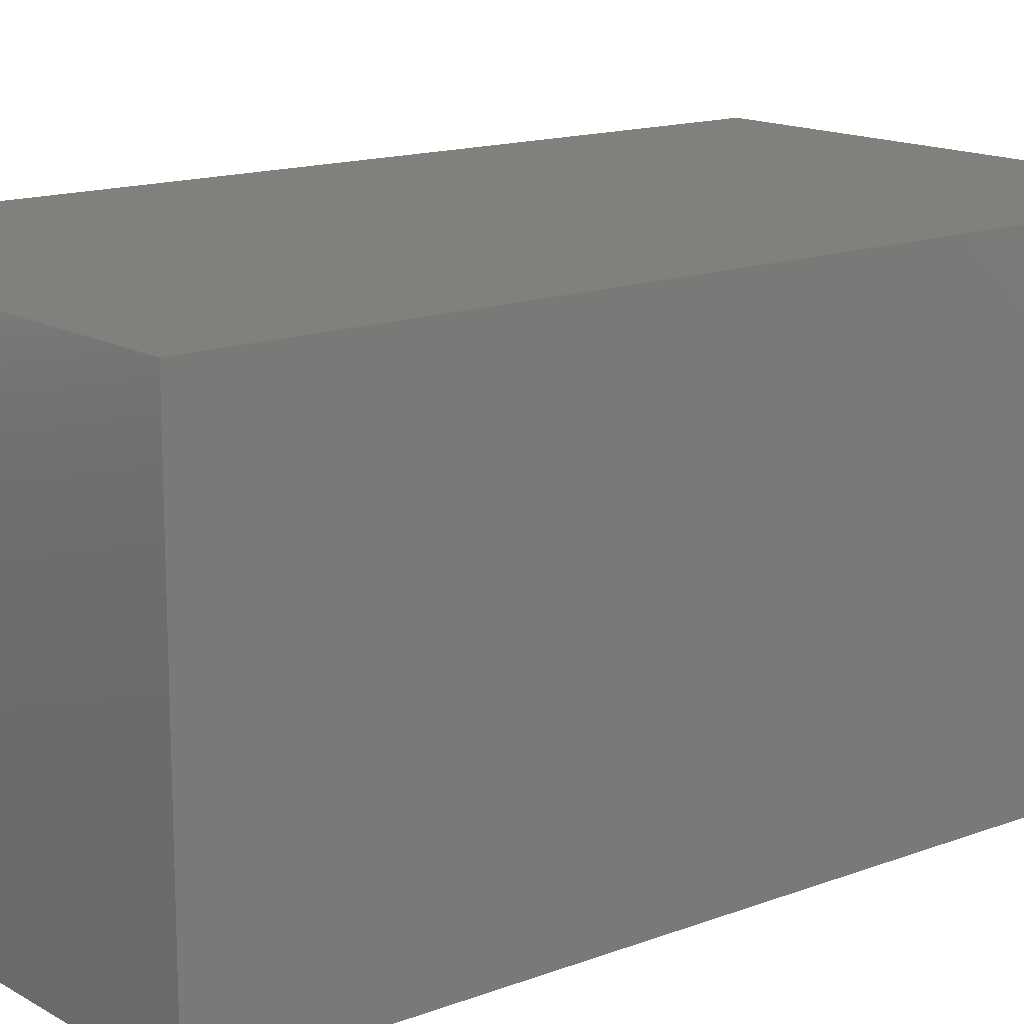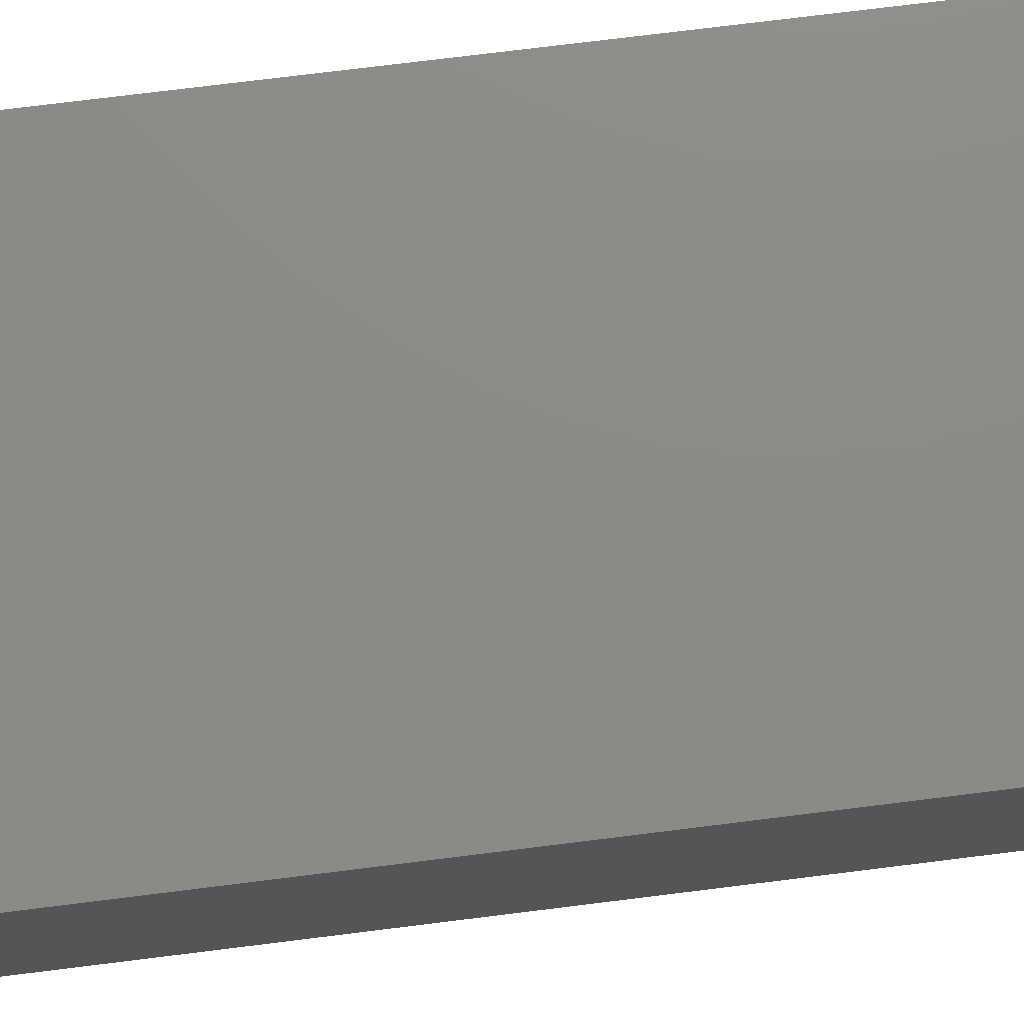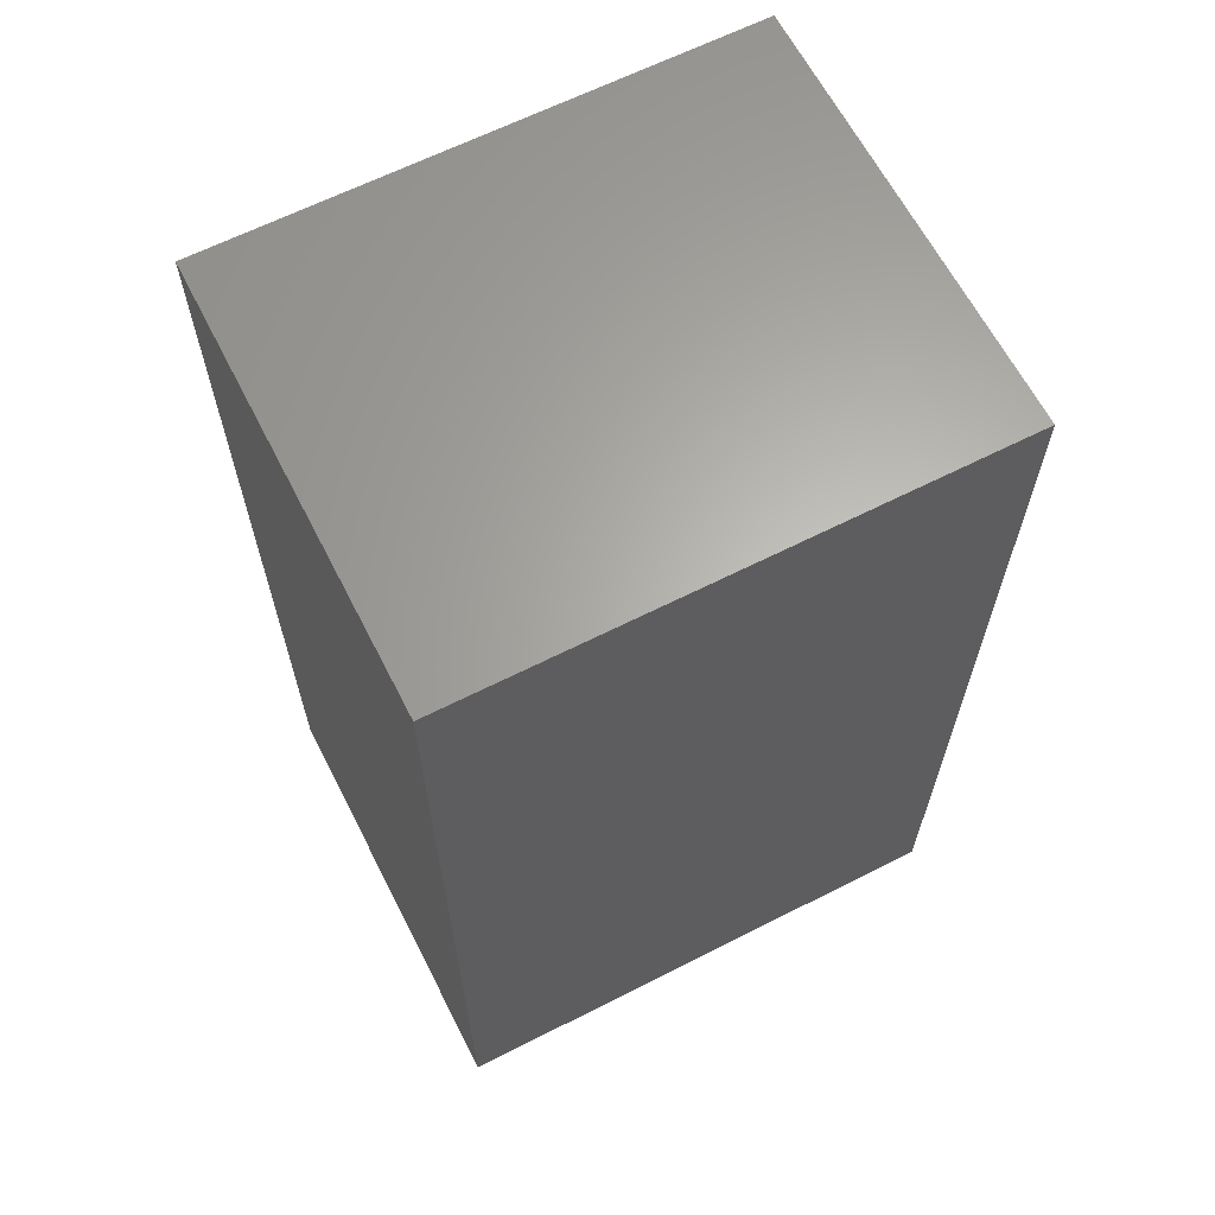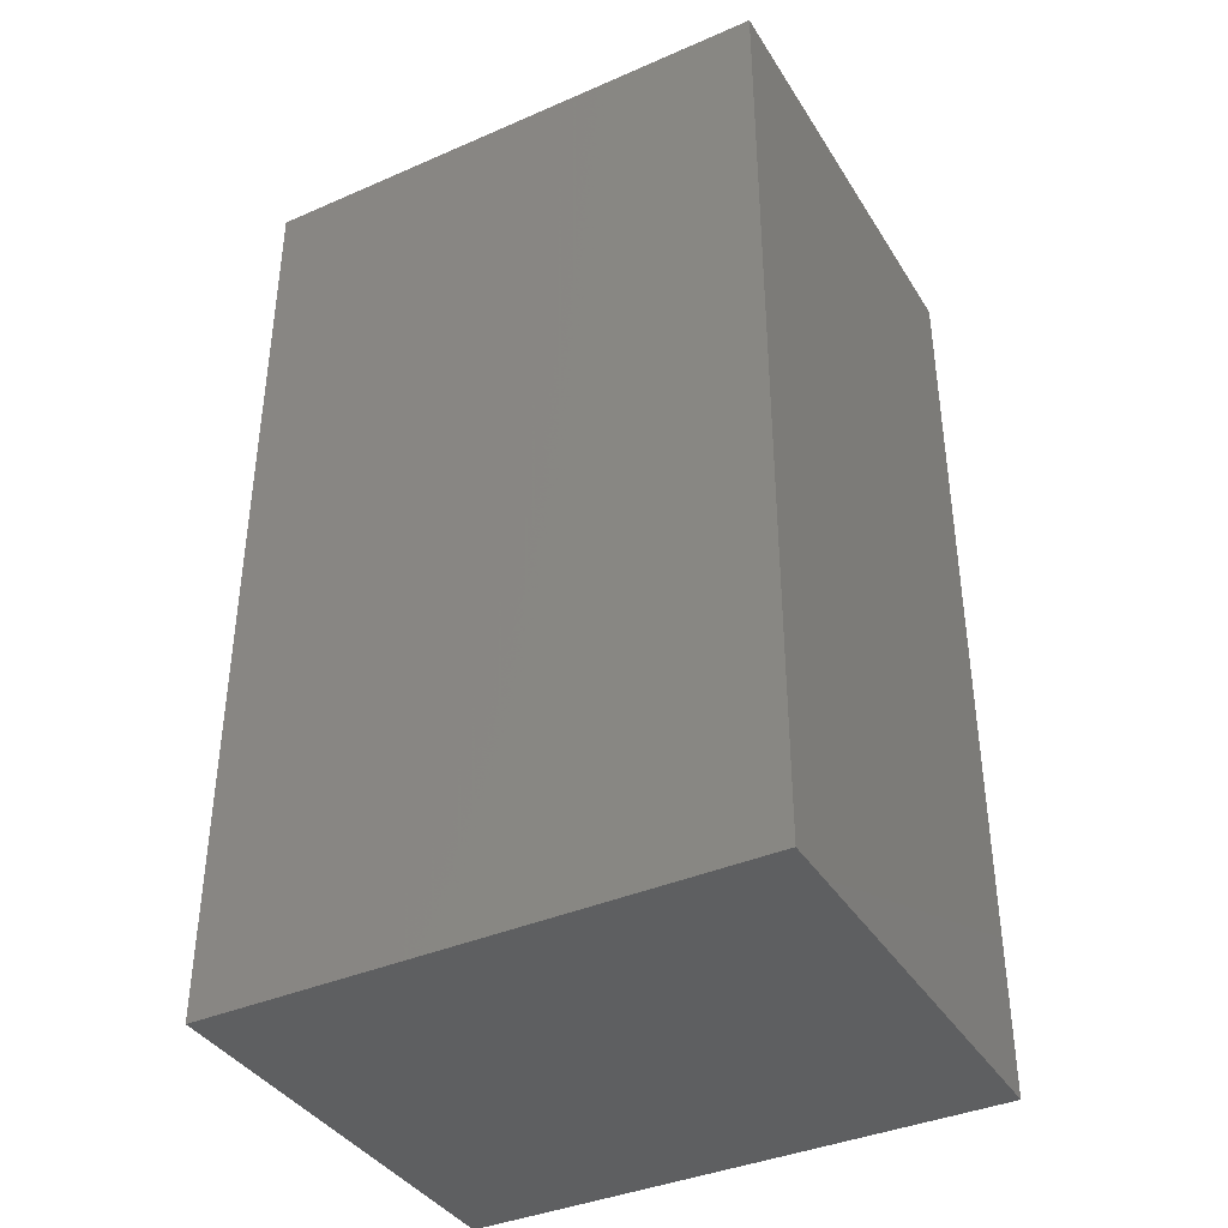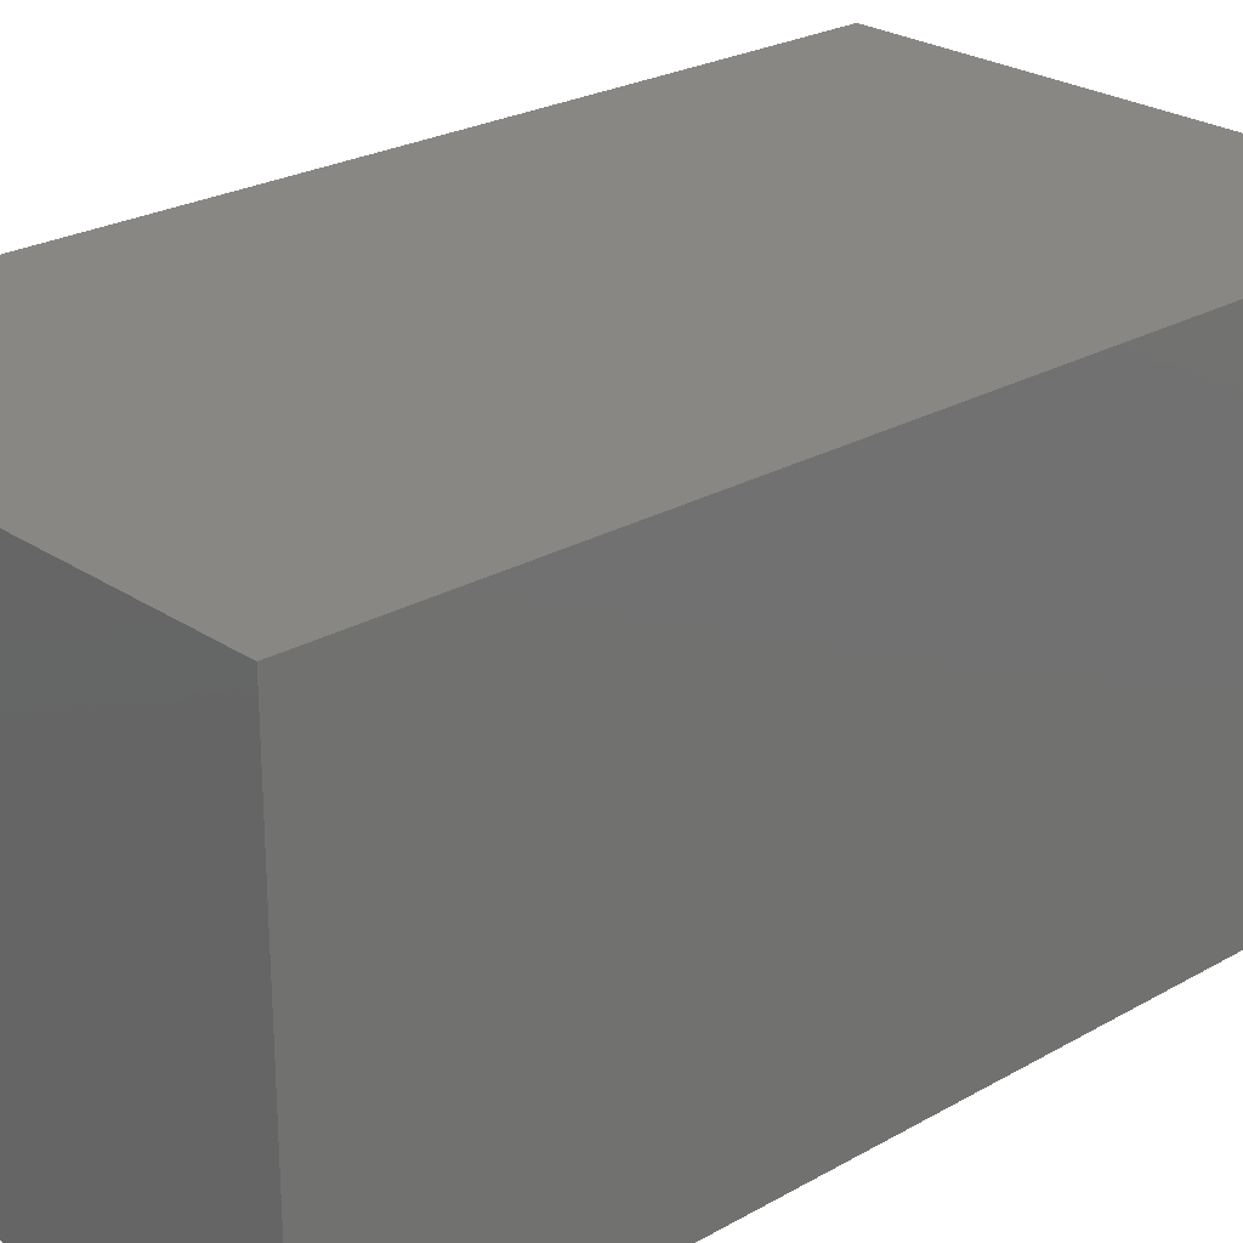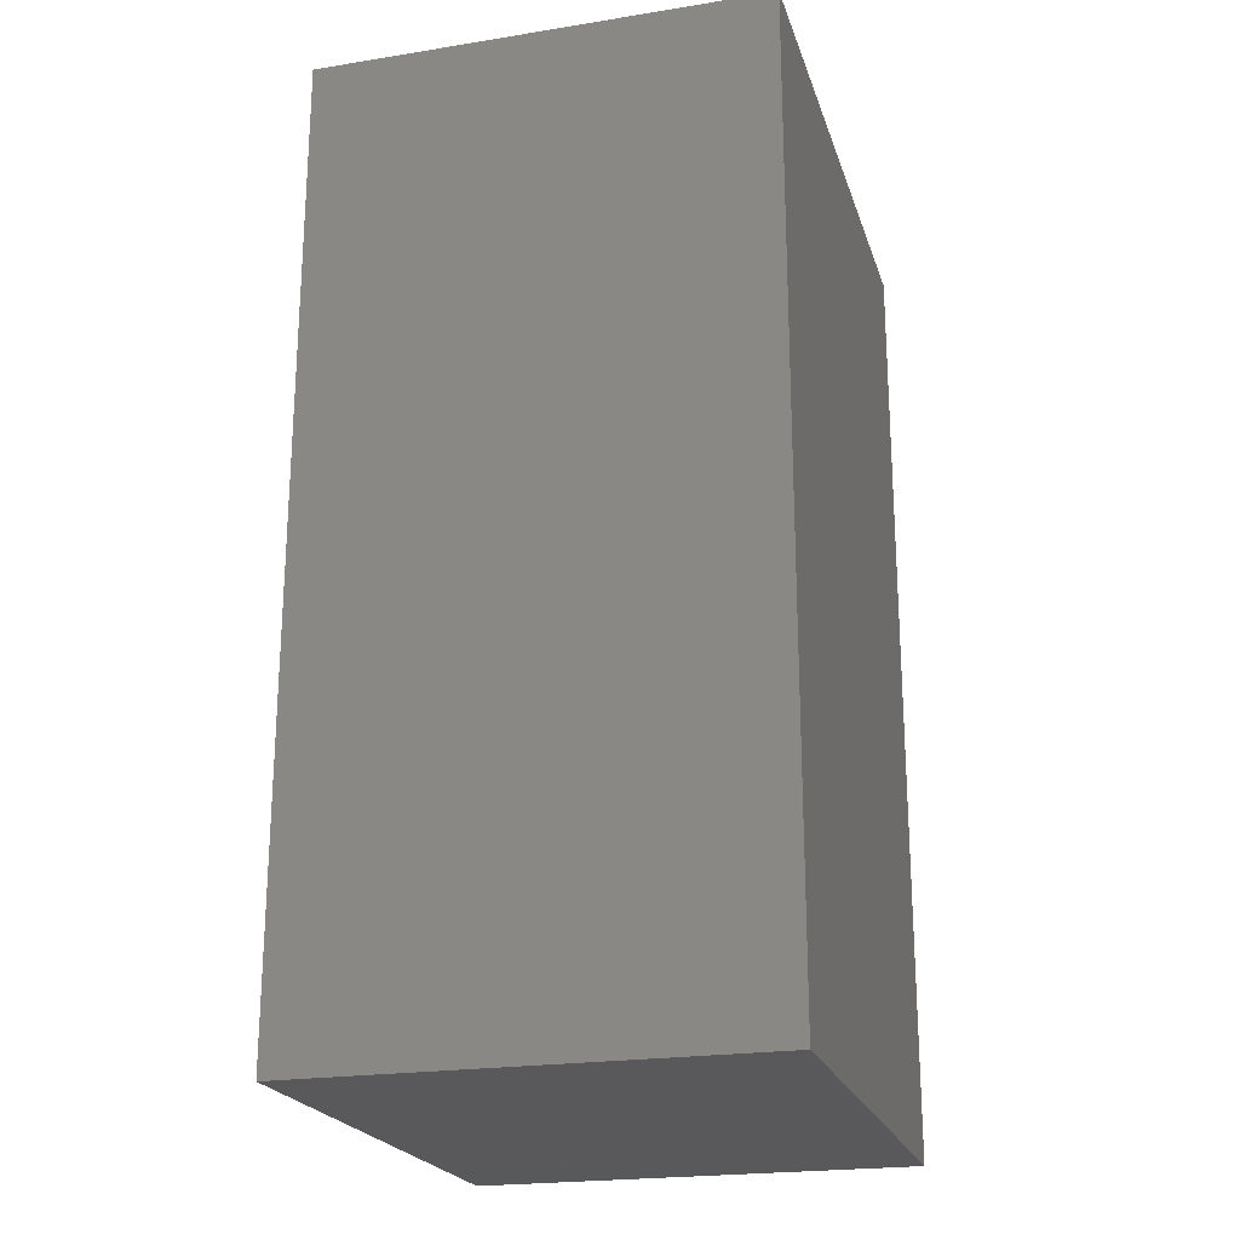
<metadata>
{"format":"stl","ext":"stl","renderer":"f3d","projection":"perspective","resolution":1024,"background":"white","views":[{"elev":14.7,"azim":50.8,"up":"+Z"},{"elev":77.4,"azim":83.0,"up":"+Z"},{"elev":64.1,"azim":-27.1,"up":"+Y"},{"elev":-38.6,"azim":-151.3,"up":"+Y"},{"elev":25.0,"azim":47.4,"up":"+Z"},{"elev":-22.0,"azim":-74.4,"up":"+Y"}]}
</metadata>
<code>
# stl→obj: 8 verts, 12 faces
v 56 -147 0
v 56 -98 -23
v 56 -98 0
v 56 -147 -23
v 28 -147 -23
v 28 -98 -23
v 28 -147 0
v 28 -98 0
f 1 2 3
f 2 1 4
f 5 2 4
f 2 5 6
f 5 1 7
f 1 5 4
f 8 1 3
f 1 8 7
f 5 8 6
f 8 5 7
f 2 8 3
f 8 2 6

</code>
